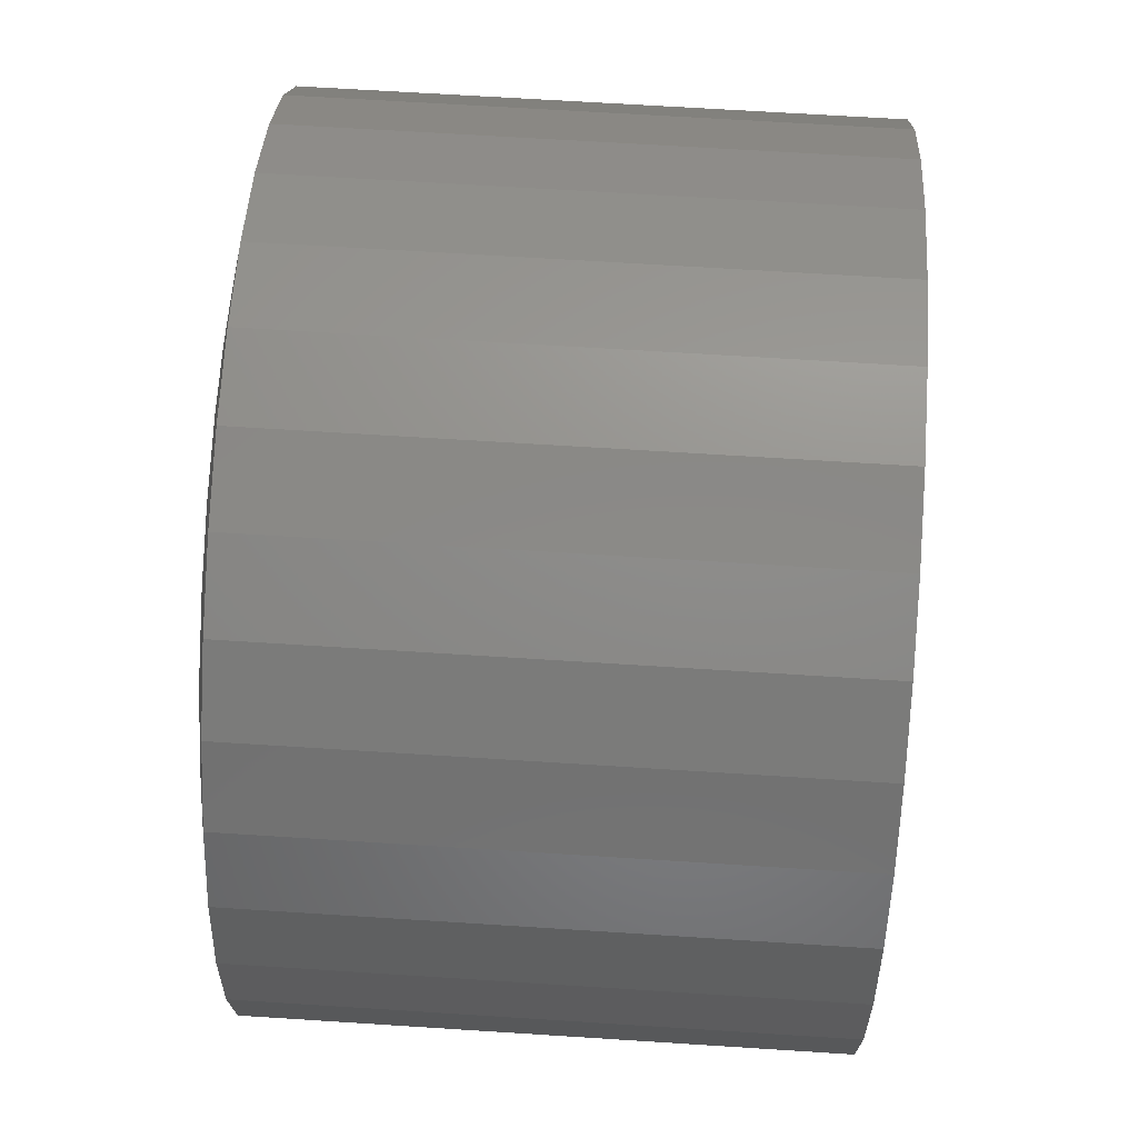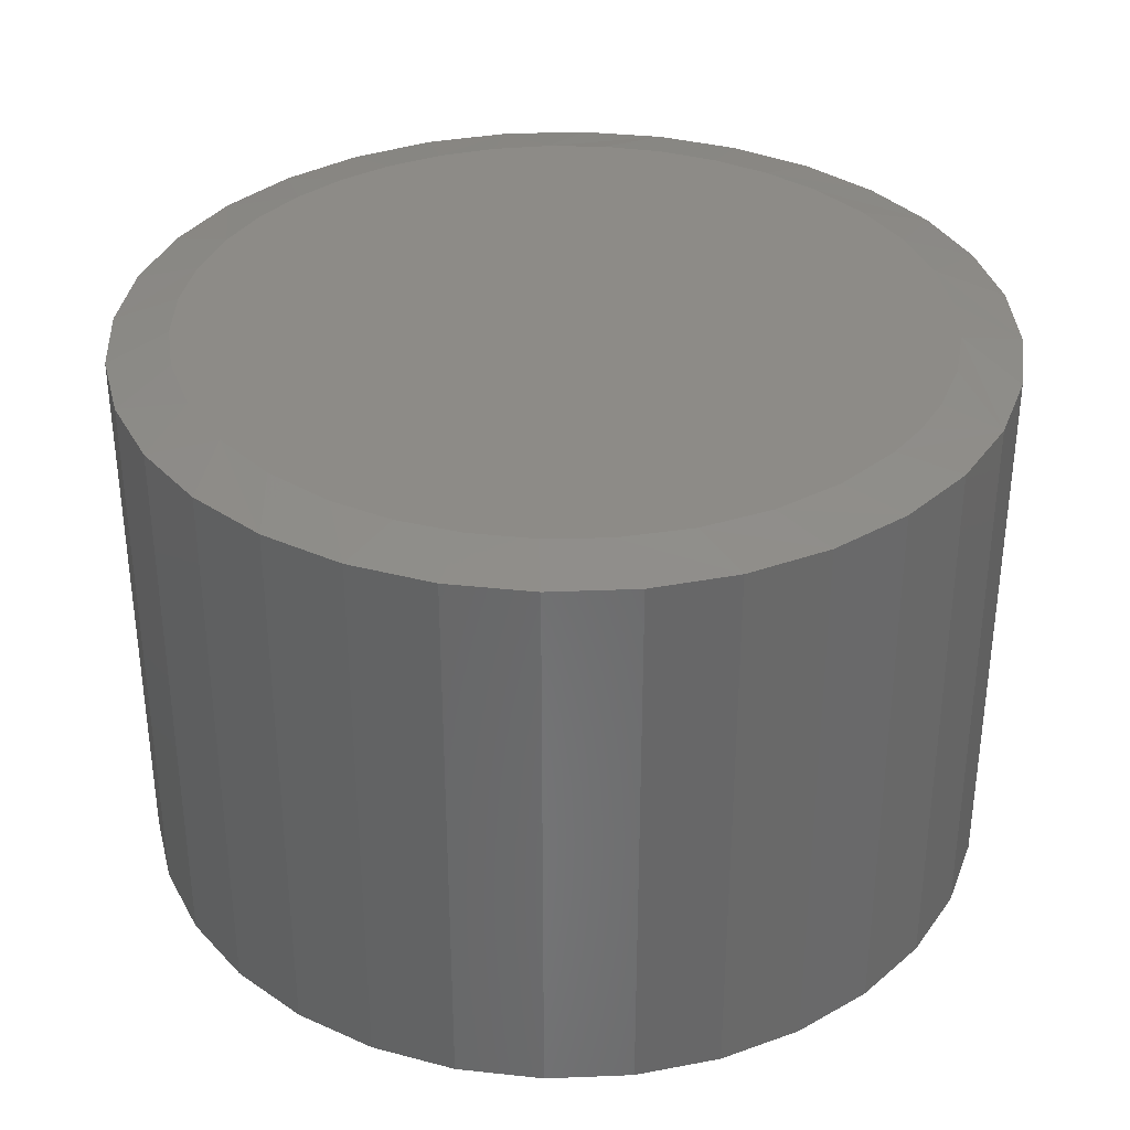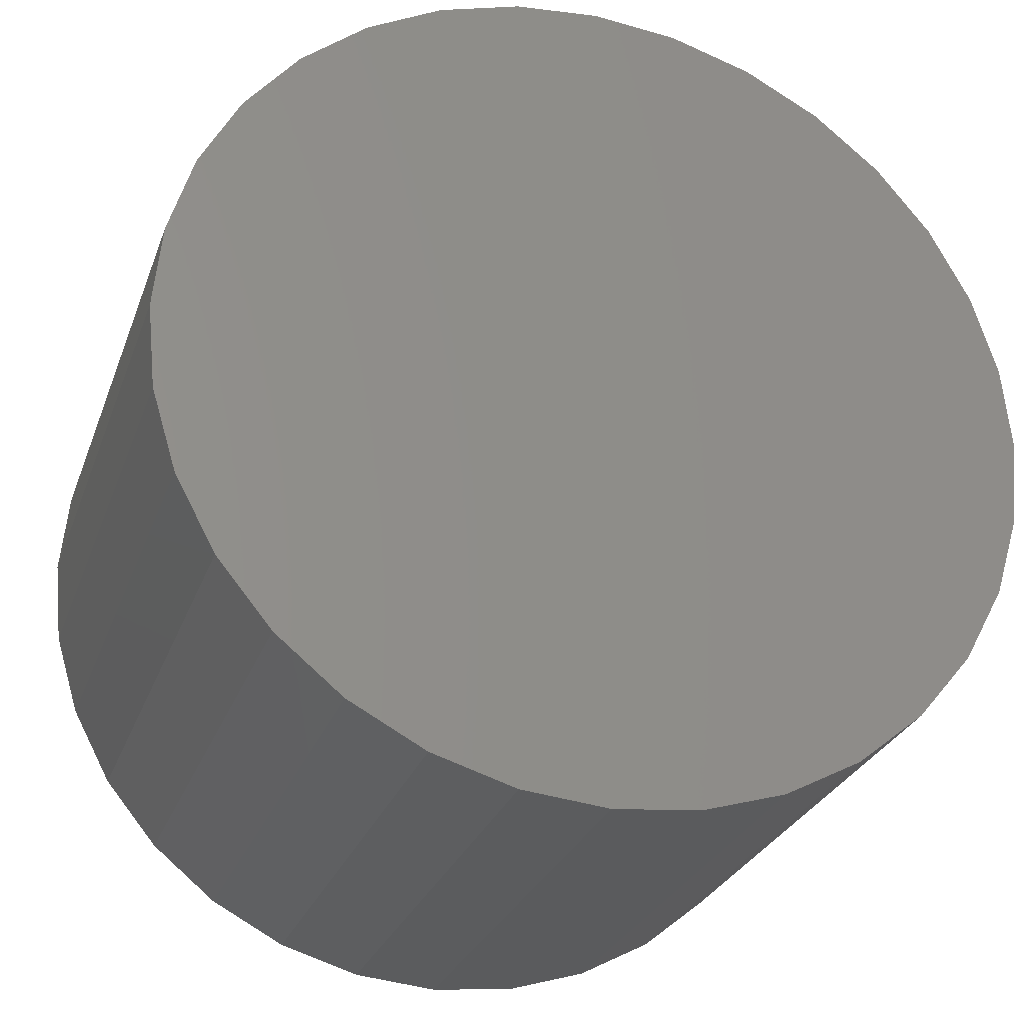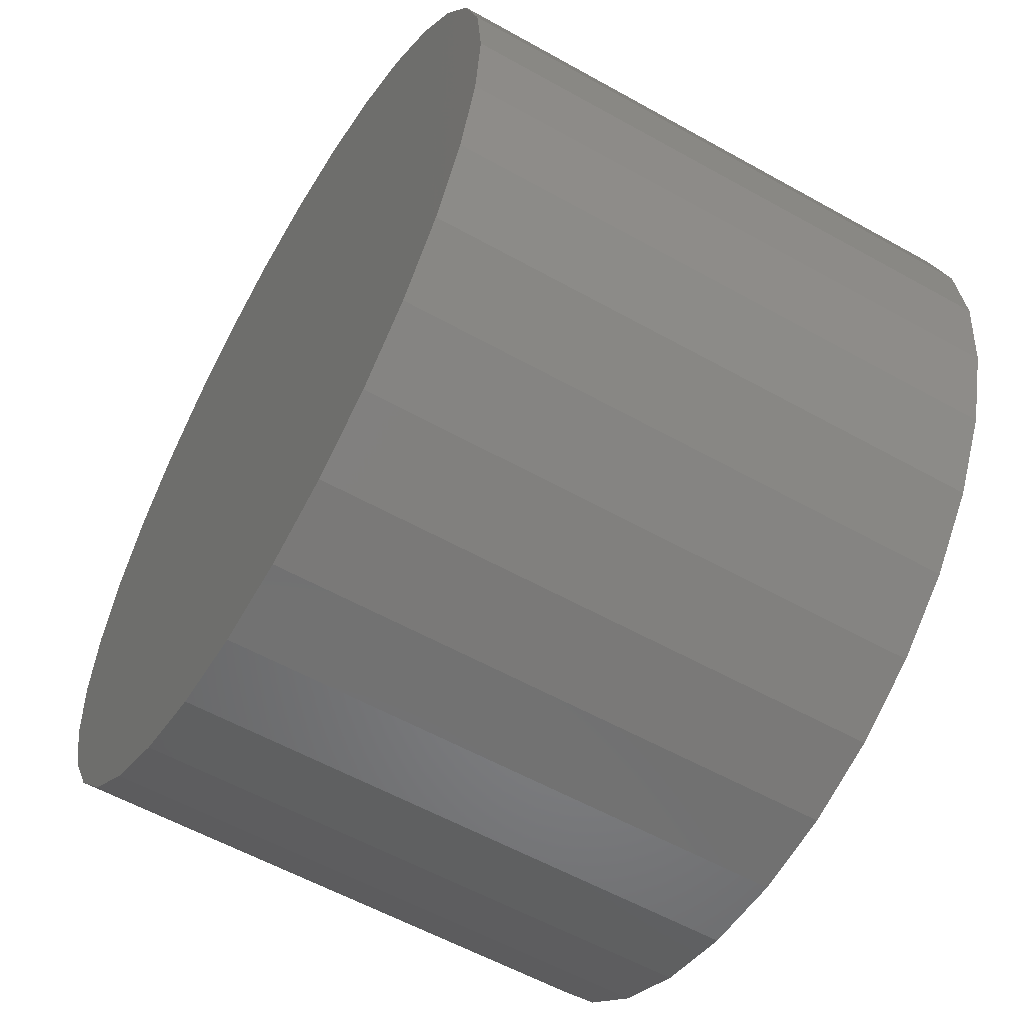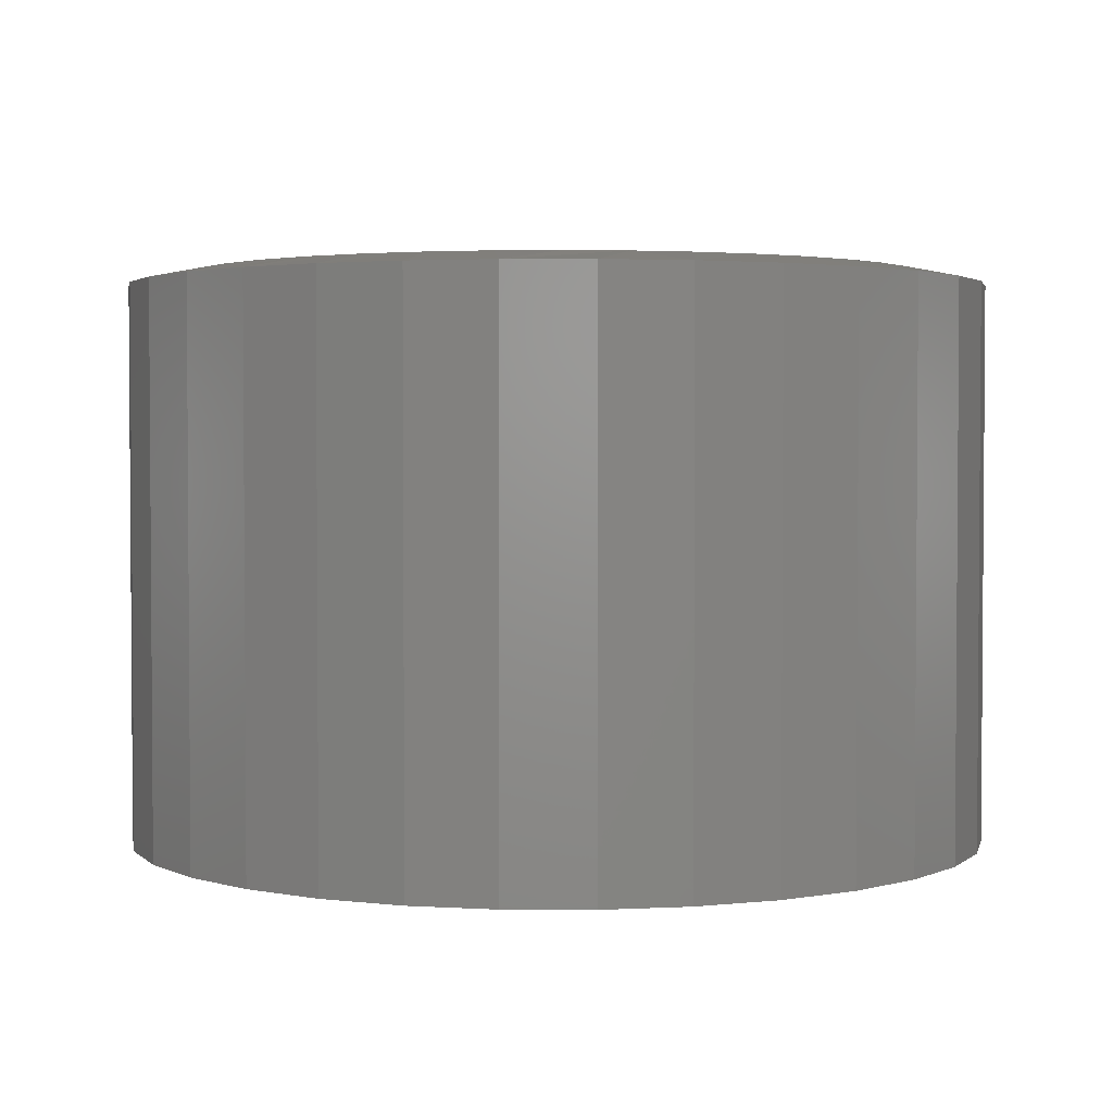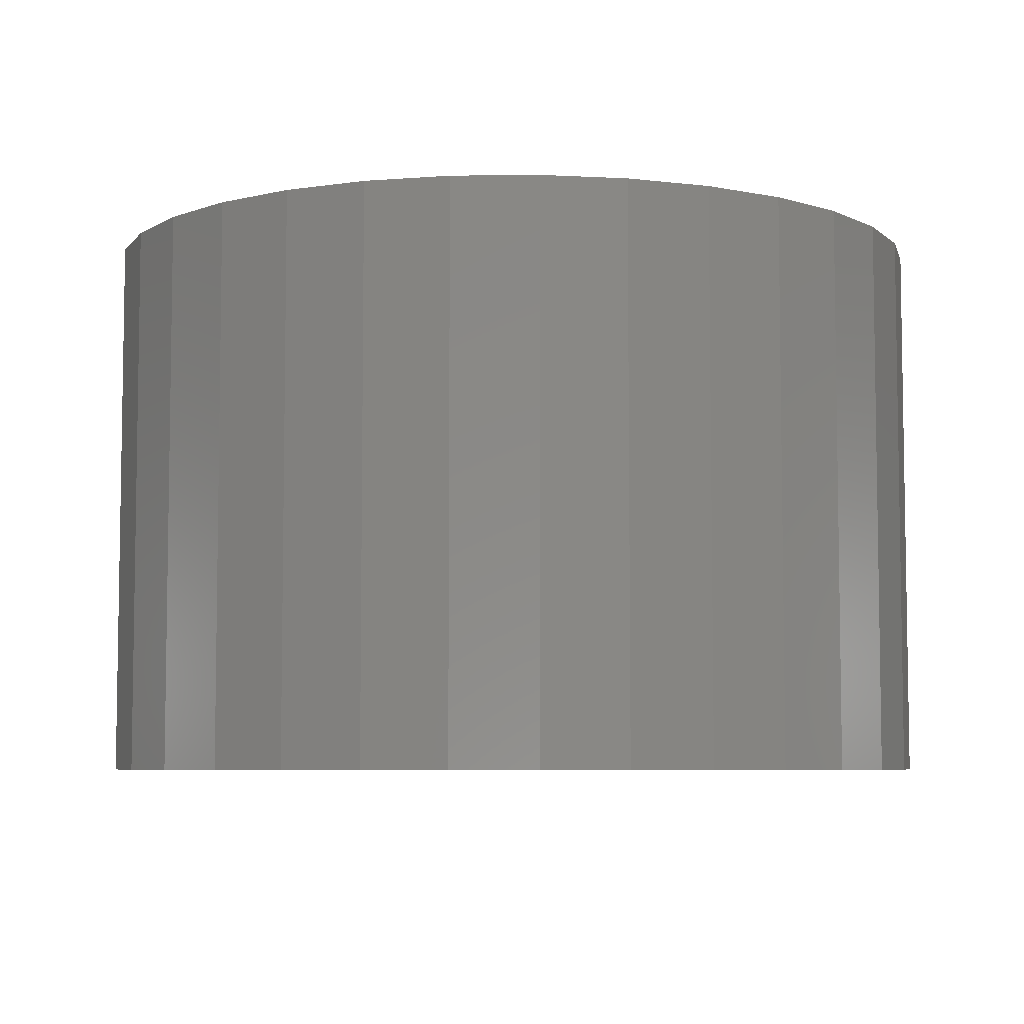
<metadata>
{"format":"stl","ext":"stl","renderer":"f3d","projection":"perspective","resolution":1024,"background":"white","views":[{"elev":65.8,"azim":93.7,"up":"+Y"},{"elev":34.8,"azim":-154.9,"up":"+Z"},{"elev":-27.6,"azim":162.4,"up":"+Y"},{"elev":-57.6,"azim":-120.2,"up":"+Y"},{"elev":2.6,"azim":17.8,"up":"+Z"},{"elev":-6.2,"azim":52.8,"up":"+Z"}]}
</metadata>
<code>
# stl→obj: 101 verts, 198 faces
v 0.06792 0.4864 0.75
v -0.01444 0.4899 0.75
v -0.09623 0.4795 0.75
v 0.1595 0.4656 0.75
v -0.1751 0.4556 0.75
v 0.2454 0.4278 0.75
v -0.2489 0.4189 0.75
v 0.3226 0.3743 0.75
v -0.3246 0.3622 0.75
v 0.3882 0.3071 0.75
v -0.3879 0.292 0.75
v 0.4344 0.2383 0.75
v -0.4367 0.211 0.75
v 0.4684 0.1628 0.75
v -0.4689 0.1221 0.75
v 0.4892 0.08256 0.75
v -0.4805 0.06152 0.75
v 0.4962 -8.327e-17 0.75
v -0.4844 4.563e-07 0.75
v 0.4905 -0.07478 0.75
v -0.4774 -0.08264 0.75
v 0.4734 -0.1478 0.75
v -0.4565 -0.1629 0.75
v 0.4454 -0.2174 0.75
v -0.4224 -0.2385 0.75
v 0.4071 -0.2819 0.75
v -0.3716 -0.3128 0.75
v 0.3578 -0.3414 0.75
v 0.2998 -0.3925 0.75
v -0.308 -0.3766 0.75
v 0.2345 -0.4338 0.75
v -0.2339 -0.4277 0.75
v 0.1634 -0.4643 0.75
v -0.1516 -0.4643 0.75
v 0.08575 -0.4838 0.75
v -0.07391 -0.4838 0.75
v 0.005921 -0.4903 0.75
v 0.5743 0 0
v 0.5743 -1.392e-16 0.7344
v 0.5634 -0.1109 0
v 0.5634 -0.1109 0.7344
v 0.5311 -0.2175 0
v 0.5311 -0.2175 0.7344
v 0.4785 -0.3158 0
v 0.4785 -0.3158 0.7344
v 0.4079 -0.4019 0
v 0.4079 -0.4019 0.7344
v 0.3217 -0.4726 0
v 0.3217 -0.4726 0.7344
v 0.2234 -0.5252 0
v 0.2234 -0.5252 0.7344
v 0.1168 -0.5575 0
v 0.1168 -0.5575 0.7344
v 0.005921 -0.5684 0
v 0.005921 -0.5684 0.7344
v -0.105 -0.5575 0
v -0.105 -0.5575 0.7344
v -0.2116 -0.5252 0
v -0.2116 -0.5252 0.7344
v -0.3099 -0.4726 0
v -0.3099 -0.4726 0.7344
v -0.396 -0.4019 0
v -0.396 -0.4019 0.7344
v -0.4667 -0.3158 0
v -0.4667 -0.3158 0.7344
v -0.5192 -0.2175 0
v -0.5192 -0.2175 0.7344
v -0.5516 -0.1109 0
v -0.5516 -0.1109 0.7344
v -0.5625 6.961e-17 0
v -0.5625 6.961e-17 0.7344
v -0.5516 0.1109 0
v -0.5516 0.1109 0.7344
v -0.5192 0.2175 0
v -0.5192 0.2175 0.7344
v -0.4667 0.3158 0
v -0.4667 0.3158 0.7344
v -0.396 0.4019 0
v -0.396 0.4019 0.7344
v -0.3099 0.4726 0
v -0.3099 0.4726 0.7344
v -0.2116 0.5252 0
v -0.2116 0.5252 0.7344
v -0.105 0.5575 0
v -0.105 0.5575 0.7344
v 0.005921 0.5684 0
v 0.005921 0.5684 0.7344
v 0.1168 0.5575 0
v 0.1168 0.5575 0.7344
v 0.2234 0.5252 0
v 0.2234 0.5252 0.7344
v 0.3217 0.4726 0
v 0.3217 0.4726 0.7344
v 0.4079 0.4019 0
v 0.4079 0.4019 0.7344
v 0.4785 0.3158 0
v 0.4785 0.3158 0.7344
v 0.5311 0.2175 0
v 0.5311 0.2175 0.7344
v 0.5634 0.1109 0
v 0.5634 0.1109 0.7344
f 1 2 3
f 1 3 4
f 4 3 5
f 4 5 6
f 6 5 7
f 6 7 8
f 8 7 9
f 8 9 10
f 10 9 11
f 10 11 12
f 12 11 13
f 12 13 14
f 14 13 15
f 14 15 16
f 16 15 17
f 16 17 18
f 18 17 19
f 18 19 20
f 20 19 21
f 20 21 22
f 22 21 23
f 22 23 24
f 24 23 25
f 24 25 26
f 26 25 27
f 26 27 28
f 28 27 29
f 29 27 30
f 29 30 31
f 31 30 32
f 31 32 33
f 33 32 34
f 33 34 35
f 35 34 36
f 35 36 37
f 38 39 40
f 40 39 41
f 40 41 42
f 42 41 43
f 42 43 44
f 44 43 45
f 44 45 46
f 46 45 47
f 46 47 48
f 48 47 49
f 48 49 50
f 50 49 51
f 50 51 52
f 52 51 53
f 52 53 54
f 54 53 55
f 54 55 56
f 56 55 57
f 56 57 58
f 58 57 59
f 58 59 60
f 60 59 61
f 60 61 62
f 62 61 63
f 62 63 64
f 64 63 65
f 64 65 66
f 66 65 67
f 66 67 68
f 68 67 69
f 68 69 70
f 70 69 71
f 70 71 72
f 72 71 73
f 72 73 74
f 74 73 75
f 74 75 76
f 76 75 77
f 76 77 78
f 78 77 79
f 78 79 80
f 80 79 81
f 80 81 82
f 82 81 83
f 82 83 84
f 84 83 85
f 84 85 86
f 86 85 87
f 86 87 88
f 88 87 89
f 88 89 90
f 90 89 91
f 90 91 92
f 92 91 93
f 92 93 94
f 94 93 95
f 94 95 96
f 96 95 97
f 96 97 98
f 98 97 99
f 98 99 100
f 100 99 101
f 100 101 38
f 38 101 39
f 99 97 12
f 95 93 8
f 10 95 8
f 10 97 95
f 12 97 10
f 91 89 6
f 6 93 91
f 8 93 6
f 4 6 89
f 71 19 17
f 71 17 15
f 71 15 73
f 12 14 99
f 99 14 16
f 99 16 101
f 101 16 18
f 101 18 39
f 4 89 1
f 1 89 87
f 1 87 2
f 2 87 85
f 2 85 3
f 3 85 83
f 3 83 5
f 83 81 5
f 5 81 7
f 81 79 7
f 7 79 9
f 79 77 9
f 9 77 11
f 77 75 11
f 11 75 13
f 13 75 15
f 15 75 73
f 24 43 22
f 43 41 22
f 31 53 51
f 51 49 31
f 35 55 53
f 35 53 33
f 53 31 33
f 30 63 61
f 30 61 32
f 27 67 65
f 65 63 27
f 27 63 30
f 69 67 23
f 23 67 25
f 67 27 25
f 71 69 23
f 71 23 21
f 71 21 19
f 39 18 41
f 41 18 20
f 41 20 22
f 43 24 45
f 45 24 26
f 45 26 47
f 47 26 28
f 47 28 49
f 49 28 29
f 49 29 31
f 32 61 34
f 34 61 59
f 34 59 36
f 36 59 57
f 36 57 37
f 37 57 55
f 37 55 35
f 86 88 84
f 54 56 52
f 52 56 58
f 52 58 50
f 50 58 60
f 50 60 48
f 48 60 62
f 48 62 46
f 46 62 64
f 46 64 44
f 44 64 66
f 44 66 42
f 42 66 68
f 42 68 40
f 40 68 70
f 40 70 38
f 38 70 72
f 38 72 100
f 100 72 74
f 100 74 98
f 98 74 76
f 98 76 96
f 96 76 78
f 96 78 94
f 94 78 80
f 94 80 92
f 92 80 82
f 92 82 90
f 90 82 84
f 90 84 88

</code>
